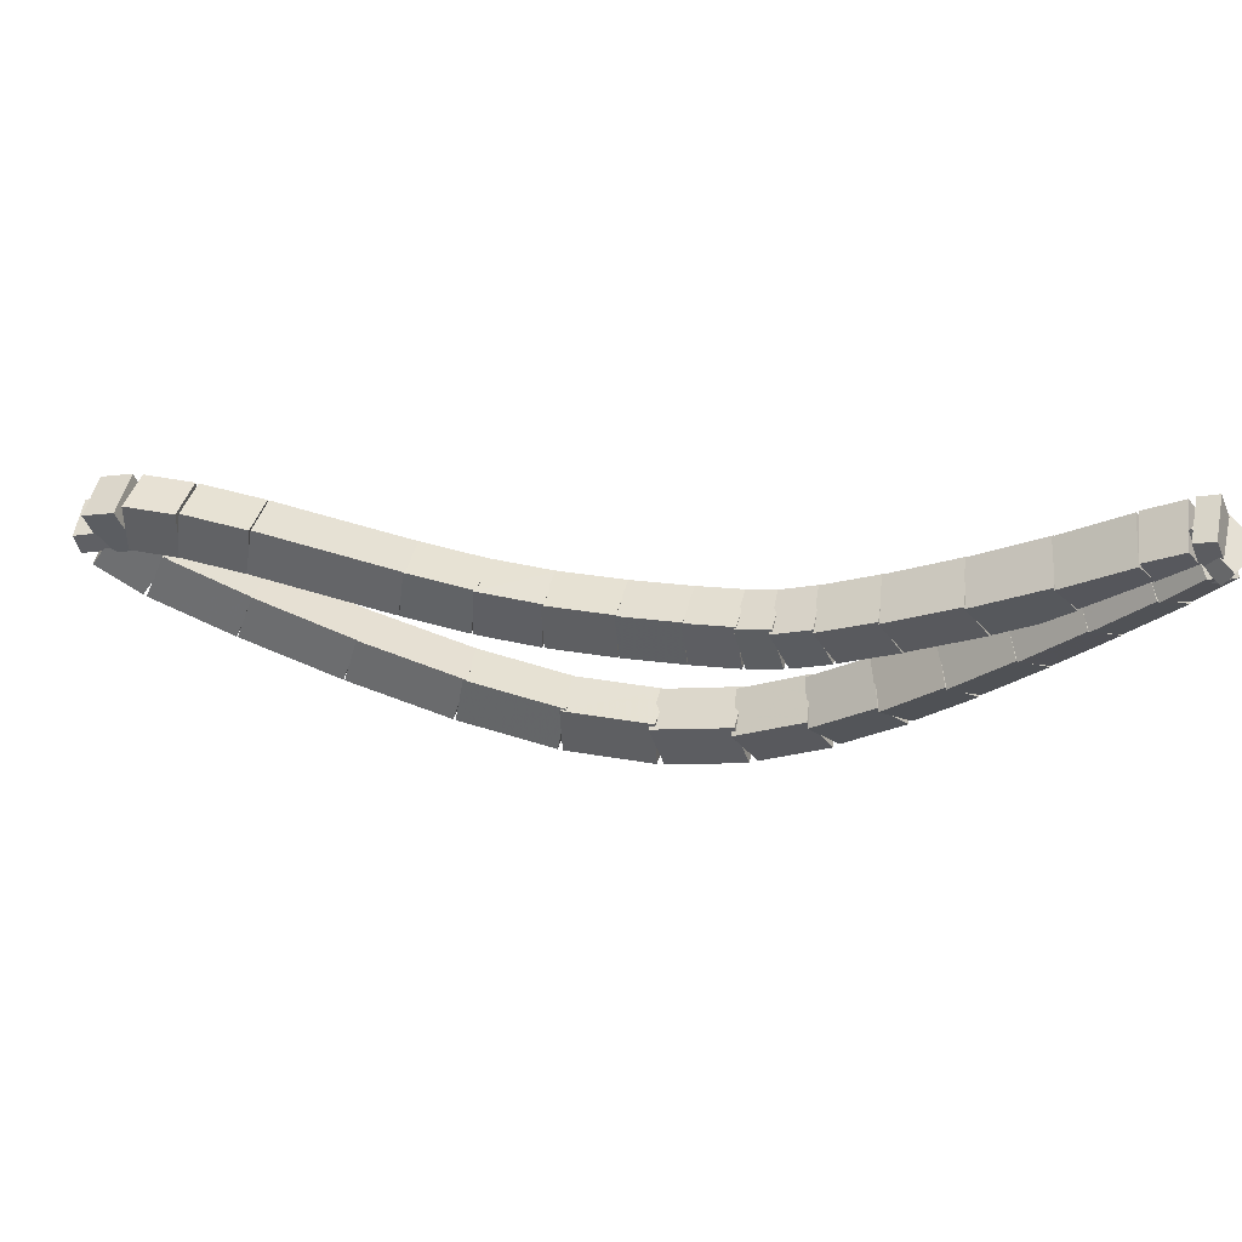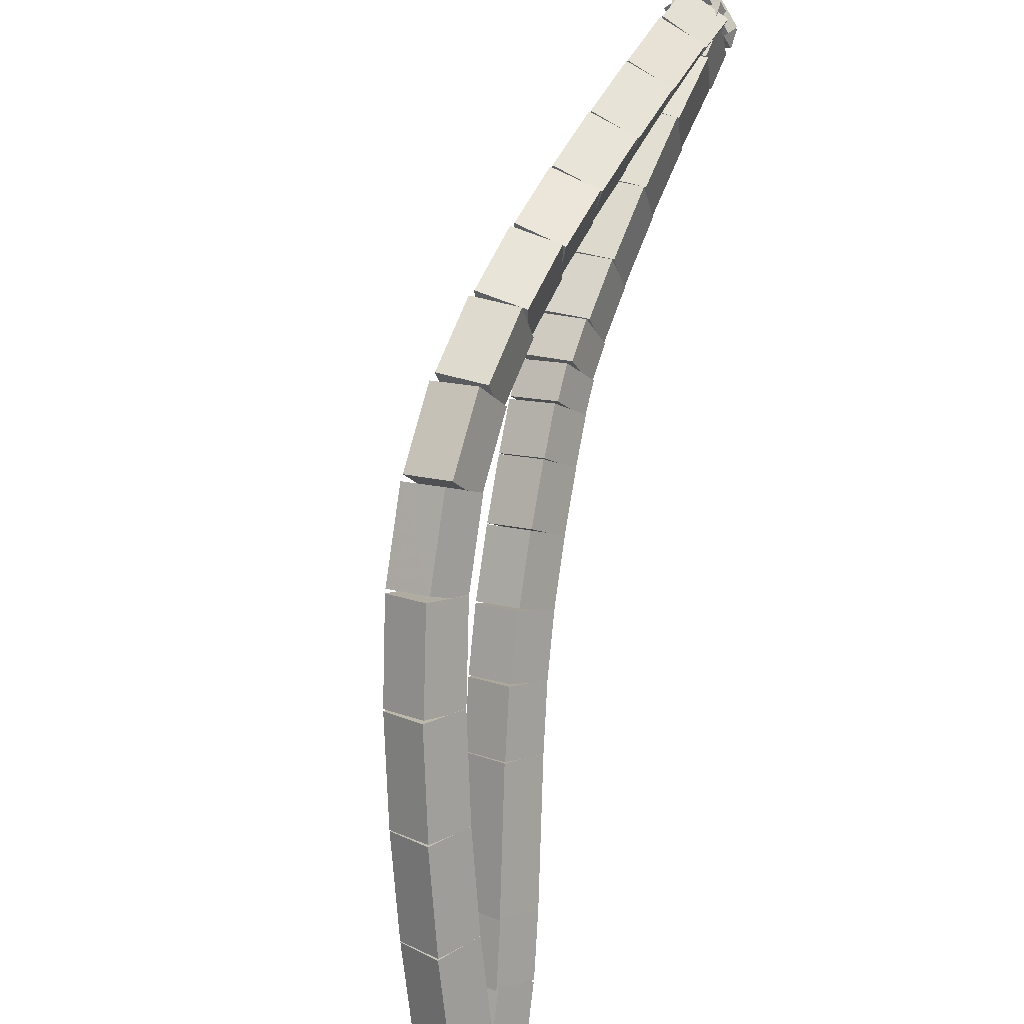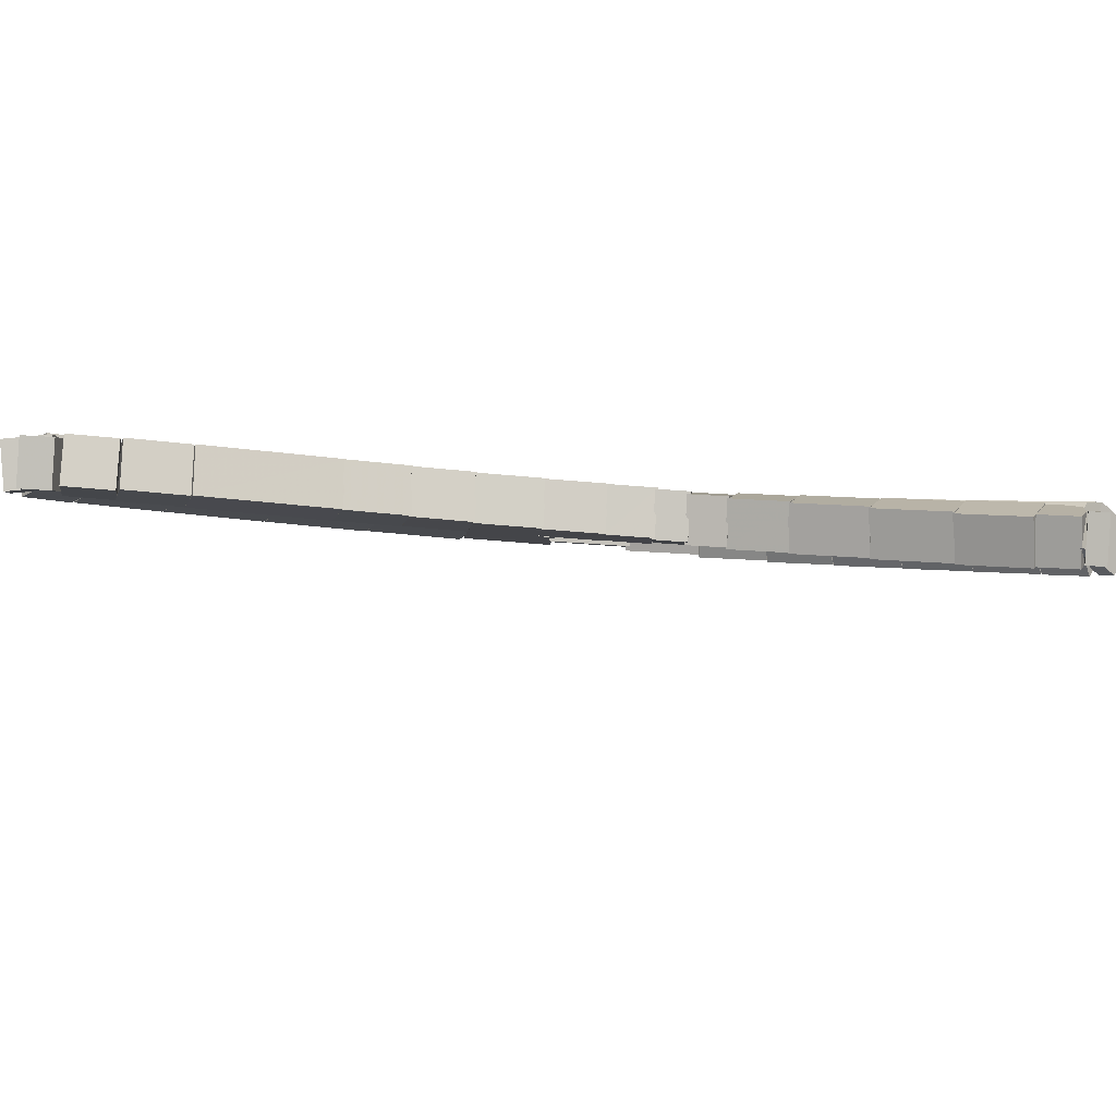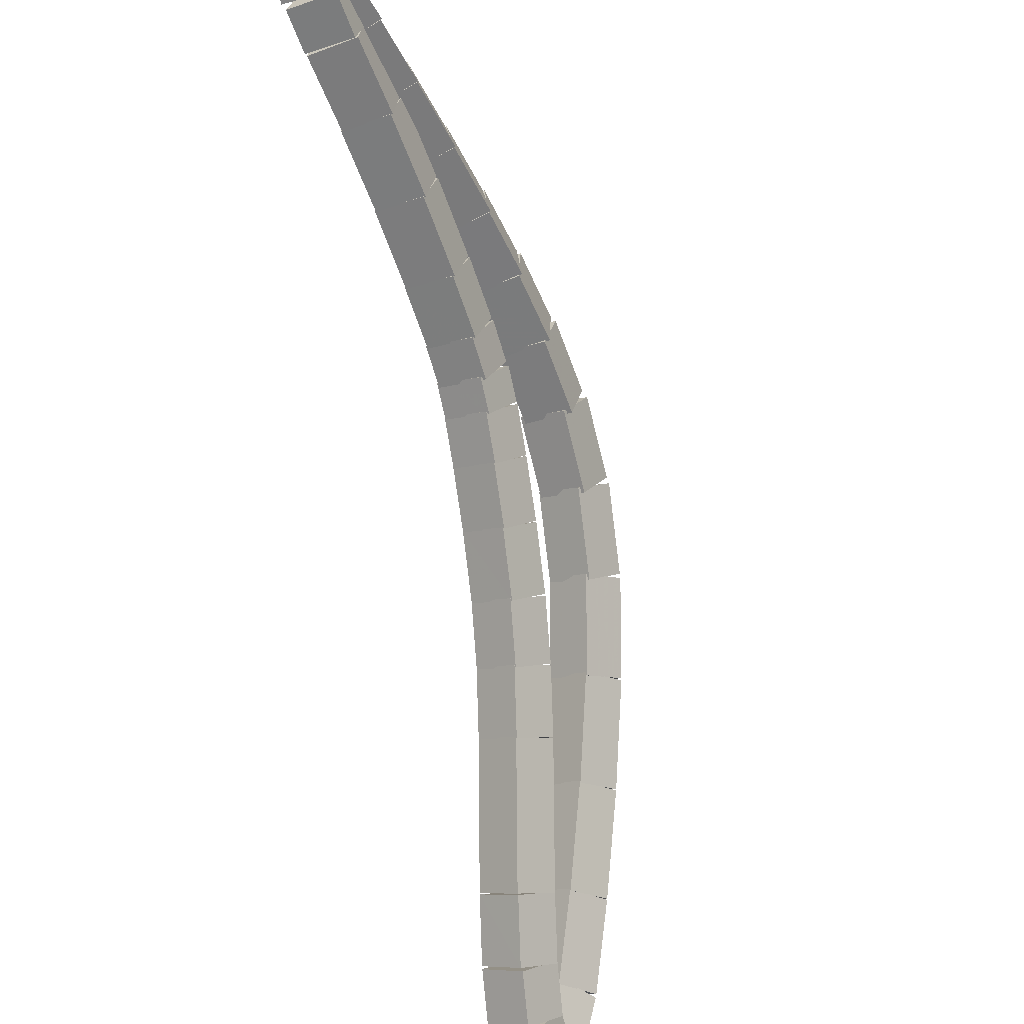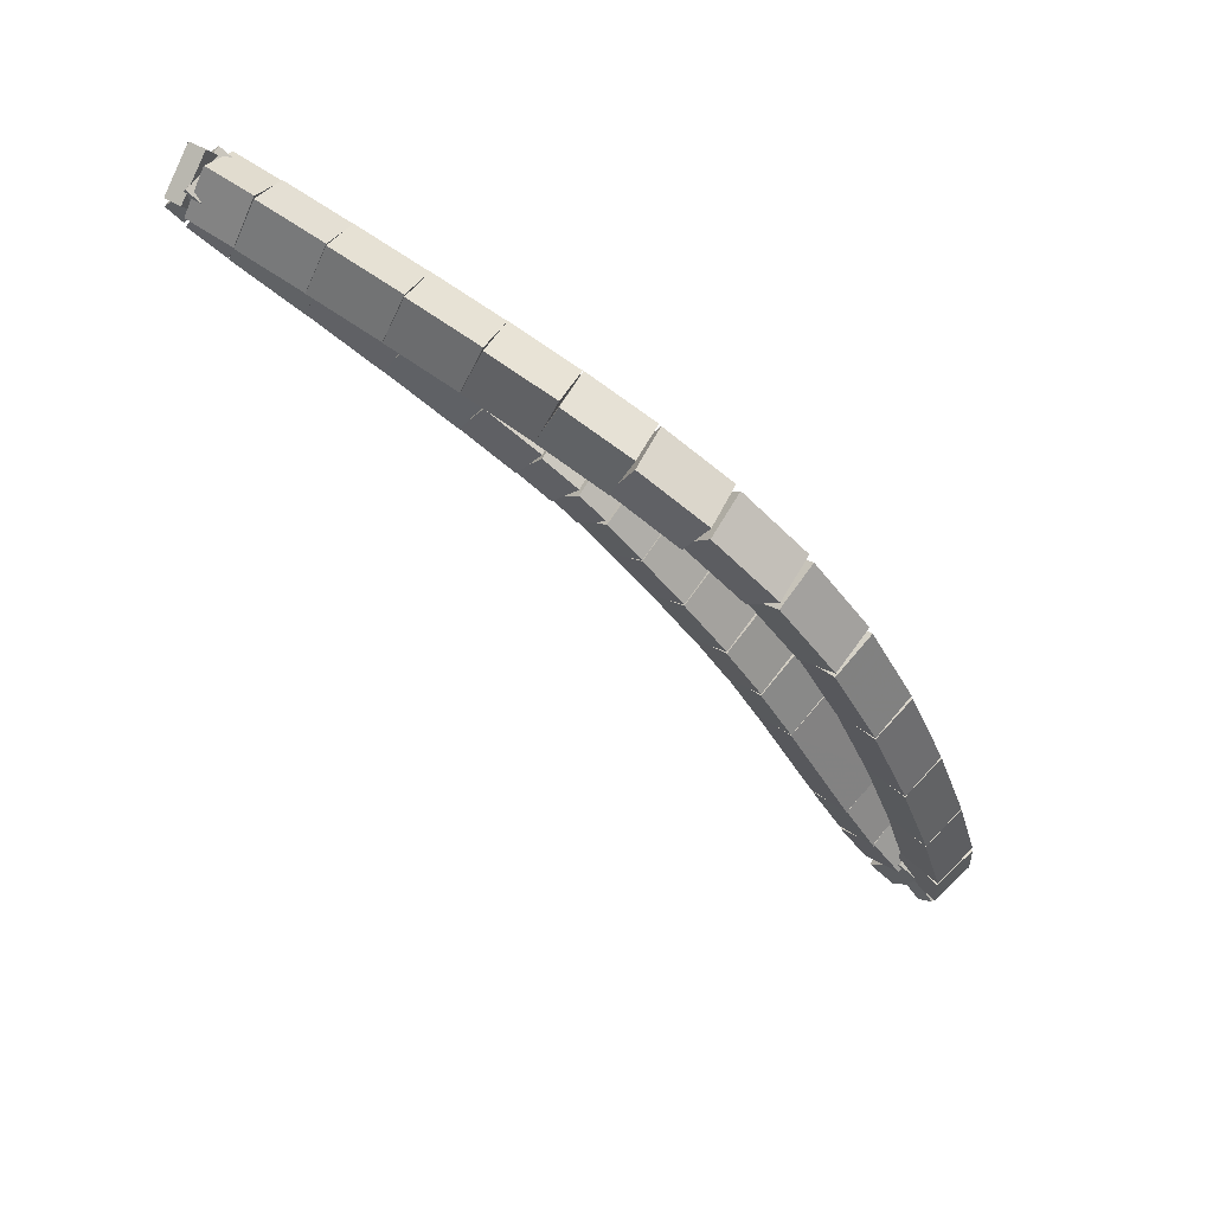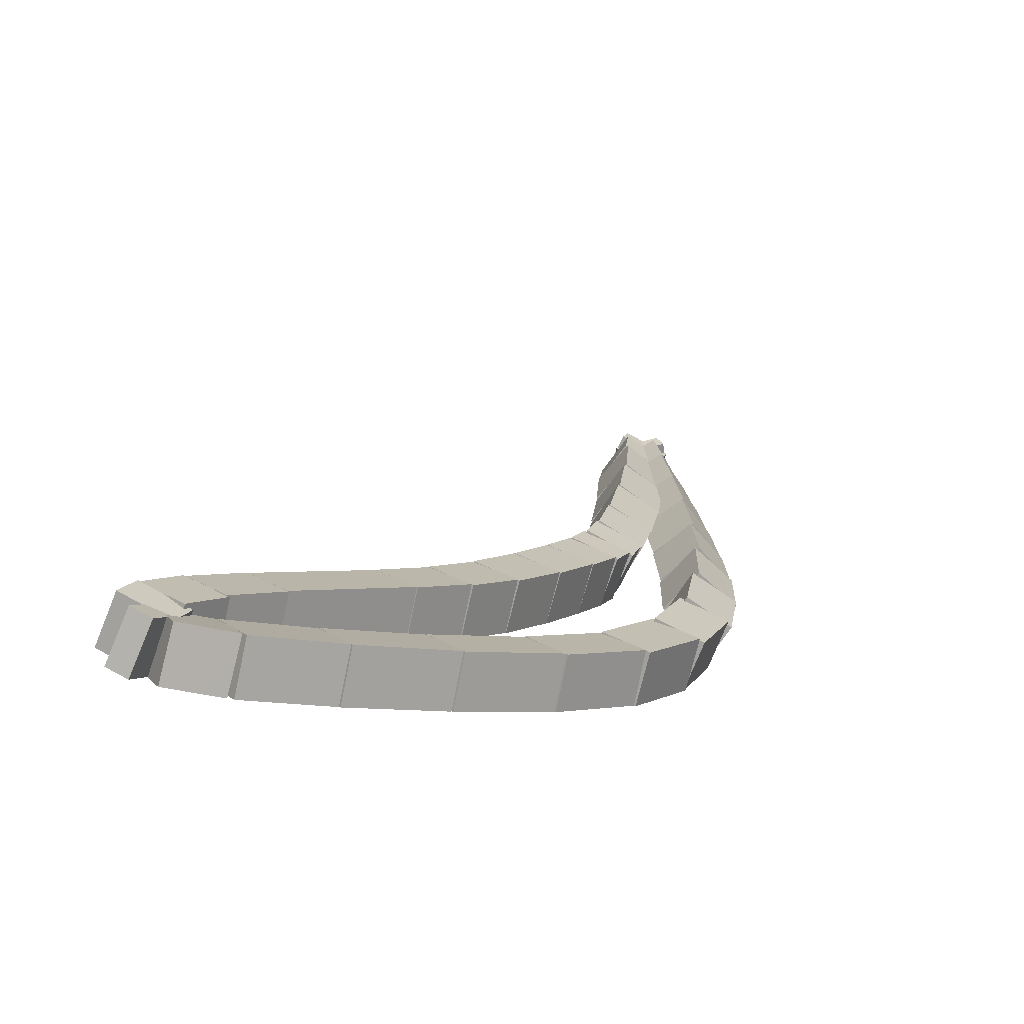
<metadata>
{"format":"obj","ext":"obj","renderer":"f3d","projection":"perspective","resolution":1024,"background":"white","views":[{"elev":0.3,"azim":-24.7,"up":"+Y"},{"elev":-52.3,"azim":70.7,"up":"+Z"},{"elev":42.1,"azim":-39.1,"up":"+Y"},{"elev":53.7,"azim":-107.9,"up":"+Z"},{"elev":-54.5,"azim":87.0,"up":"+Y"},{"elev":-39.8,"azim":-57.3,"up":"+Z"}]}
</metadata>
<code>
g name
v 12.56 36.91 40.73
v 12.32 37.02 40.84
v 12.38 37.27 40.73
v 12.62 37.17 40.62
v 12.77 37.02 41.09
v 12.53 37.12 41.2
v 12.6 37.38 41.09
v 12.83 37.27 40.98
f 1 2 3 4
f 6 2 1 5
f 5 1 4 8
f 6 5 8 7
f 8 4 3 7
f 7 3 2 6
g name
v 12.3 36.81 40.35
v 12.07 36.93 40.46
v 12.15 37.18 40.35
v 12.38 37.06 40.24
v 12.54 36.91 40.73
v 12.32 37.03 40.85
v 12.39 37.28 40.73
v 12.62 37.16 40.62
f 9 10 11 12
f 14 10 9 13
f 13 9 12 16
f 14 13 16 15
f 16 12 11 15
f 15 11 10 14
g name
v 12.04 36.72 39.98
v 11.82 36.86 40.1
v 11.91 37.1 39.98
v 12.13 36.96 39.86
v 12.29 36.8 40.35
v 12.07 36.94 40.47
v 12.16 37.19 40.35
v 12.38 37.05 40.23
f 17 18 19 20
f 22 18 17 21
f 21 17 20 24
f 22 21 24 23
f 24 20 19 23
f 23 19 18 22
g name
v 11.82 36.66 39.7
v 11.61 36.82 39.82
v 11.72 37.05 39.7
v 11.92 36.9 39.58
v 12.03 36.72 39.98
v 11.82 36.87 40.1
v 11.92 37.11 39.98
v 12.13 36.95 39.86
f 25 26 27 28
f 30 26 25 29
f 29 25 28 32
f 30 29 32 31
f 32 28 27 31
f 31 27 26 30
g name
v 11.65 36.64 39.51
v 11.47 36.81 39.64
v 11.59 37.03 39.51
v 11.77 36.86 39.39
v 11.8 36.66 39.7
v 11.62 36.83 39.82
v 11.74 37.06 39.7
v 11.92 36.88 39.57
f 33 34 35 36
f 38 34 33 37
f 37 33 36 40
f 38 37 40 39
f 40 36 35 39
f 39 35 34 38
g name
v 11.48 36.63 39.37
v 11.34 36.83 39.51
v 11.48 37.03 39.37
v 11.62 36.83 39.23
v 11.62 36.63 39.51
v 11.48 36.83 39.66
v 11.62 37.03 39.51
v 11.76 36.83 39.37
f 41 42 43 44
f 46 42 41 45
f 45 41 44 48
f 46 45 48 47
f 48 44 43 47
f 47 43 42 46
g name
v 11.25 36.65 39.19
v 11.14 36.86 39.34
v 11.29 37.05 39.19
v 11.4 36.84 39.04
v 11.46 36.63 39.37
v 11.35 36.84 39.52
v 11.5 37.03 39.37
v 11.61 36.82 39.22
f 49 50 51 52
f 54 50 49 53
f 53 49 52 56
f 54 53 56 55
f 56 52 51 55
f 55 51 50 54
g name
v 10.98 36.69 38.97
v 10.87 36.9 39.12
v 11.02 37.08 38.97
v 11.13 36.87 38.81
v 11.25 36.65 39.19
v 11.14 36.87 39.34
v 11.29 37.05 39.19
v 11.4 36.84 39.04
f 57 58 59 60
f 62 58 57 61
f 61 57 60 64
f 62 61 64 63
f 64 60 59 63
f 63 59 58 62
g name
v 10.66 36.74 38.73
v 10.57 36.95 38.89
v 10.72 37.13 38.73
v 10.81 36.91 38.57
v 10.97 36.69 38.97
v 10.88 36.9 39.12
v 11.03 37.08 38.97
v 11.12 36.86 38.81
f 65 66 67 68
f 70 66 65 69
f 69 65 68 72
f 70 69 72 71
f 72 68 67 71
f 71 67 66 70
g name
v 10.35 36.8 38.52
v 10.29 37.02 38.69
v 10.44 37.19 38.52
v 10.5 36.98 38.36
v 10.65 36.74 38.73
v 10.58 36.96 38.89
v 10.74 37.13 38.73
v 10.8 36.91 38.56
f 73 74 75 76
f 78 74 73 77
f 77 73 76 80
f 78 77 80 79
f 80 76 75 79
f 79 75 74 78
g name
v 10.02 36.9 38.33
v 9.978 37.12 38.51
v 10.13 37.28 38.33
v 10.17 37.06 38.16
v 10.34 36.81 38.52
v 10.3 37.03 38.7
v 10.45 37.19 38.52
v 10.49 36.97 38.35
f 81 82 83 84
f 86 82 81 85
f 85 81 84 88
f 86 85 88 87
f 88 84 83 87
f 87 83 82 86
g name
v 9.325 37.12 37.95
v 9.295 37.33 38.12
v 9.444 37.5 37.95
v 9.474 37.28 37.77
v 10.01 36.9 38.33
v 9.984 37.12 38.51
v 10.13 37.28 38.33
v 10.16 37.06 38.16
f 89 90 91 92
f 94 90 89 93
f 93 89 92 96
f 94 93 96 95
f 96 92 91 95
f 95 91 90 94
g name
v 9.018 37.2 37.76
v 8.974 37.42 37.93
v 9.125 37.59 37.76
v 9.168 37.37 37.59
v 9.331 37.11 37.95
v 9.287 37.33 38.12
v 9.438 37.5 37.95
v 9.482 37.28 37.77
f 97 98 99 100
f 102 98 97 101
f 101 97 100 104
f 102 101 104 103
f 104 100 99 103
f 103 99 98 102
g name
v 8.799 37.24 37.59
v 8.723 37.46 37.75
v 8.875 37.63 37.59
v 8.951 37.42 37.42
v 9.034 37.2 37.76
v 8.957 37.42 37.92
v 9.109 37.59 37.76
v 9.186 37.37 37.6
f 105 106 107 108
f 110 106 105 109
f 109 105 108 112
f 110 109 112 111
f 112 108 107 111
f 111 107 106 110
g name
v 8.721 37.23 37.44
v 8.556 37.42 37.57
v 8.688 37.63 37.44
v 8.853 37.44 37.31
v 8.853 37.24 37.59
v 8.689 37.43 37.72
v 8.821 37.64 37.59
v 8.985 37.45 37.45
f 113 114 115 116
f 118 114 113 117
f 117 113 116 120
f 118 117 120 119
f 120 116 115 119
f 119 115 114 118
g name
v 8.93 37.45 37.37
v 8.823 37.25 37.55
v 8.6 37.23 37.37
v 8.707 37.42 37.2
v 8.87 37.54 37.44
v 8.763 37.34 37.61
v 8.539 37.32 37.44
v 8.646 37.51 37.27
f 121 122 123 124
f 126 122 121 125
f 125 121 124 128
f 126 125 128 127
f 128 124 123 127
f 127 123 122 126
g name
v 9.128 37.35 37.41
v 9.004 37.19 37.61
v 8.919 37.01 37.41
v 9.043 37.17 37.21
v 8.869 37.51 37.37
v 8.745 37.35 37.57
v 8.661 37.17 37.37
v 8.785 37.33 37.18
f 129 130 131 132
f 134 130 129 133
f 133 129 132 136
f 134 133 136 135
f 136 132 131 135
f 135 131 130 134
g name
v 9.557 37.15 37.56
v 9.42 36.99 37.75
v 9.385 36.79 37.56
v 9.522 36.94 37.36
v 9.11 37.36 37.41
v 8.973 37.21 37.6
v 8.938 37 37.41
v 9.075 37.16 37.22
f 137 138 139 140
f 142 138 137 141
f 141 137 140 144
f 142 141 144 143
f 144 140 139 143
f 143 139 138 142
g name
v 10.07 36.92 37.76
v 9.932 36.77 37.94
v 9.912 36.56 37.76
v 10.05 36.71 37.57
v 9.551 37.15 37.56
v 9.41 36.99 37.75
v 9.391 36.79 37.56
v 9.532 36.94 37.37
f 145 146 147 148
f 150 146 145 149
f 149 145 148 152
f 150 149 152 151
f 152 148 147 151
f 151 147 146 150
g name
v 10.59 36.72 37.99
v 10.45 36.56 38.17
v 10.45 36.35 37.99
v 10.59 36.5 37.81
v 10.07 36.93 37.76
v 9.922 36.77 37.94
v 9.919 36.55 37.76
v 10.06 36.71 37.57
f 153 154 155 156
f 158 154 153 157
f 157 153 156 160
f 158 157 160 159
f 160 156 155 159
f 159 155 154 158
g name
v 11.06 36.57 38.25
v 10.91 36.41 38.43
v 10.94 36.19 38.25
v 11.09 36.35 38.08
v 10.58 36.72 37.99
v 10.43 36.56 38.17
v 10.46 36.34 37.99
v 10.61 36.5 37.81
f 161 162 163 164
f 166 162 161 165
f 165 161 164 168
f 166 165 168 167
f 168 164 163 167
f 167 163 162 166
g name
v 11.44 36.51 38.57
v 11.29 36.33 38.73
v 11.37 36.12 38.57
v 11.53 36.29 38.41
v 11.03 36.58 38.25
v 10.88 36.4 38.41
v 10.97 36.18 38.25
v 11.12 36.36 38.09
f 169 170 171 172
f 174 170 169 173
f 173 169 172 176
f 174 173 176 175
f 176 172 171 175
f 175 171 170 174
g name
v 11.72 36.53 38.91
v 11.58 36.32 39.05
v 11.74 36.13 38.91
v 11.88 36.34 38.78
v 11.4 36.51 38.57
v 11.26 36.31 38.7
v 11.42 36.11 38.57
v 11.55 36.32 38.43
f 177 178 179 180
f 182 178 177 181
f 181 177 180 184
f 182 181 184 183
f 184 180 179 183
f 183 179 178 182
g name
v 11.91 36.6 39.28
v 11.82 36.36 39.39
v 12.04 36.22 39.28
v 12.13 36.47 39.16
v 11.67 36.52 38.91
v 11.58 36.28 39.03
v 11.79 36.14 38.91
v 11.88 36.38 38.8
f 185 186 187 188
f 190 186 185 189
f 189 185 188 192
f 190 189 192 191
f 192 188 187 191
f 191 187 186 190
g name
v 12.07 36.7 39.63
v 12.02 36.44 39.74
v 12.27 36.35 39.63
v 12.32 36.61 39.52
v 11.87 36.59 39.28
v 11.83 36.33 39.38
v 12.07 36.24 39.28
v 12.12 36.5 39.17
f 193 194 195 196
f 198 194 193 197
f 197 193 196 200
f 198 197 200 199
f 200 196 195 199
f 199 195 194 198
g name
v 12.22 36.82 39.98
v 12.2 36.55 40.09
v 12.46 36.5 39.98
v 12.47 36.76 39.88
v 12.05 36.69 39.63
v 12.04 36.42 39.74
v 12.29 36.37 39.63
v 12.31 36.63 39.53
f 201 202 203 204
f 206 202 201 205
f 205 201 204 208
f 206 205 208 207
f 208 204 203 207
f 207 203 202 206
g name
v 12.37 36.95 40.35
v 12.37 36.69 40.45
v 12.63 36.65 40.35
v 12.63 36.92 40.25
v 12.21 36.81 39.98
v 12.21 36.54 40.09
v 12.47 36.51 39.98
v 12.47 36.77 39.88
f 209 210 211 212
f 214 210 209 213
f 213 209 212 216
f 214 213 216 215
f 216 212 211 215
f 215 211 210 214
g name
v 12.51 37.09 40.71
v 12.53 36.83 40.81
v 12.79 36.81 40.71
v 12.77 37.07 40.61
v 12.36 36.94 40.35
v 12.38 36.68 40.45
v 12.64 36.66 40.35
v 12.62 36.92 40.25
f 217 218 219 220
f 222 218 217 221
f 221 217 220 224
f 222 221 224 223
f 224 220 219 223
f 223 219 218 222
g name
v 12.64 37.23 41.05
v 12.67 36.97 41.15
v 12.93 36.96 41.05
v 12.91 37.22 40.95
v 12.51 37.09 40.71
v 12.53 36.83 40.81
v 12.8 36.81 40.71
v 12.77 37.08 40.61
f 225 226 227 228
f 230 226 225 229
f 229 225 228 232
f 230 229 232 231
f 232 228 227 231
f 231 227 226 230
g name
v 12.72 37.33 41.29
v 12.76 37.07 41.39
v 13.03 37.08 41.29
v 12.98 37.34 41.19
v 12.63 37.22 41.05
v 12.68 36.96 41.15
v 12.94 36.97 41.05
v 12.9 37.23 40.95
f 233 234 235 236
f 238 234 233 237
f 237 233 236 240
f 238 237 240 239
f 240 236 235 239
f 239 235 234 238
g name
v 12.69 37.3 41.38
v 12.85 37.09 41.48
v 13.08 37.21 41.38
v 12.92 37.42 41.27
v 12.68 37.24 41.29
v 12.84 37.04 41.4
v 13.07 37.16 41.29
v 12.91 37.37 41.18
f 241 242 243 244
f 246 242 241 245
f 245 241 244 248
f 246 245 248 247
f 248 244 243 247
f 247 243 242 246
g name
v 12.84 37.05 41.29
v 12.66 37.23 41.42
v 12.78 37.44 41.29
v 12.96 37.27 41.16
v 12.91 37.06 41.38
v 12.73 37.24 41.51
v 12.86 37.45 41.38
v 13.04 37.28 41.25
f 249 250 251 252
f 254 250 249 253
f 253 249 252 256
f 254 253 256 255
f 256 252 251 255
f 255 251 250 254
g name
v 12.75 37.01 41.09
v 12.53 37.14 41.21
v 12.61 37.38 41.09
v 12.84 37.26 40.98
v 12.88 37.06 41.29
v 12.66 37.19 41.4
v 12.74 37.43 41.29
v 12.96 37.3 41.17
f 257 258 259 260
f 262 258 257 261
f 261 257 260 264
f 262 261 264 263
f 264 260 259 263
f 263 259 258 262

</code>
